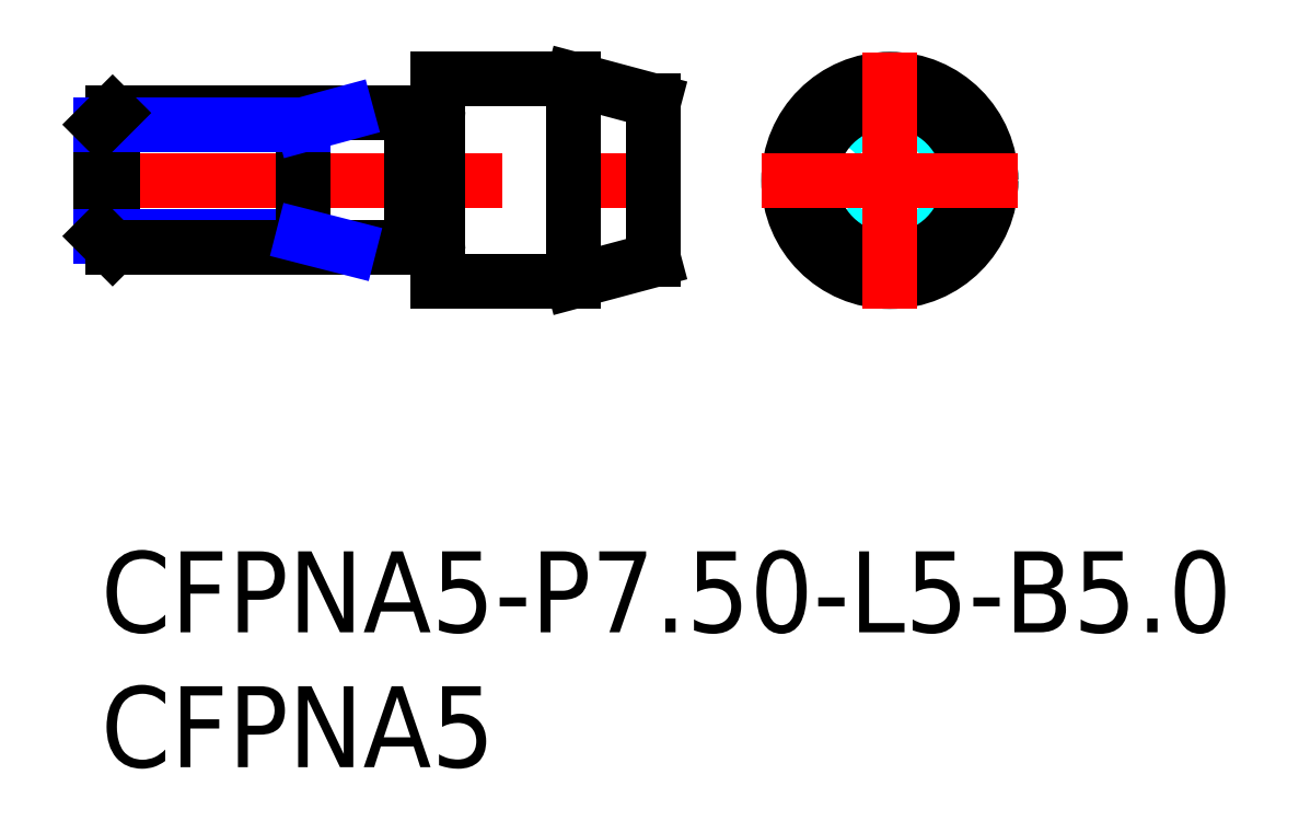
<metadata>
{"format":"dxf","ext":"dxf","renderer":"ezdxf+matplotlib","layout":"modelspace","background":"white","min_lineweight":24,"dpi":150}
</metadata>
<code>
0
SECTION
2
ENTITIES
0
INSERT
8
MSM_CONTINUOUS
2
*U15
10
0
20
0
30
0
0
INSERT
8
MSM_CONTINUOUS
2
*U16
10
0
20
0
30
0
0
LINE
8
MSM_DASHED
10
0.1732
20
13.75
30
0
11
0
21
13.85
31
0
0
LINE
8
MSM_DASHED
10
0
20
13.65
30
0
11
0.1732
21
13.75
31
0
0
LINE
8
MSM_DASHED
10
20.33
20
13.75
30
0
11
20.5
21
13.65
31
0
0
LINE
8
MSM_DASHED
10
20.5
20
13.85
30
0
11
20.33
21
13.75
31
0
0
LINE
8
MSM_CENTER
10
-1
20
13.75
30
0
11
21.5
21
13.75
31
0
0
LINE
8
MSM_CONTINUOUS
10
11.67
20
11.35
30
0
11
12.3
21
11.35
31
0
0
LINE
8
MSM_CONTINUOUS
10
12.3
20
16.15
30
0
11
11.67
21
16.15
31
0
0
ARC
8
MSM_CONTINUOUS
10
11.67
20
11.15
30
0
40
0.2
50
90
51
150
0
ARC
8
MSM_CONTINUOUS
10
11.67
20
16.35
30
0
40
0.2
50
210
51
270
0
LINE
8
MSM_CONTINUOUS
10
11.5
20
16.25
30
0
11
11.5
21
11.25
31
0
0
ARC
8
MSM_CONTINUOUS
10
12.3
20
11.15
30
0
40
0.2
50
0
51
90
0
ARC
8
MSM_CONTINUOUS
10
12.3
20
16.35
30
0
40
0.2
50
270
51
0
0
LINE
8
MSM_CONTINUOUS
10
12.5
20
10
30
0
11
17.5
21
10
31
0
0
LINE
8
MSM_CONTINUOUS
10
17.5
20
17.5
30
0
11
12.5
21
17.5
31
0
0
LINE
8
MSM_CONTINUOUS
10
12.5
20
17.5
30
0
11
12.5
21
10
31
0
0
LINE
8
MSM_CONTINUOUS
10
20.5
20
16.7
30
0
11
17.5
21
17.5
31
0
0
LINE
8
MSM_CONTINUOUS
10
17.5
20
10
30
0
11
20.5
21
10.8
31
0
0
LINE
8
MSM_CONTINUOUS
10
20.5
20
16.7
30
0
11
20.5
21
10.8
31
0
0
LINE
8
MSM_CONTINUOUS
10
17.5
20
17.5
30
0
11
17.5
21
10
31
0
0
CIRCLE
8
MSM_DASHED
10
29.25
20
13.75
30
0
40
2.5
0
CIRCLE
8
MSM_CONTINUOUS
10
29.25
20
13.75
30
0
40
3.75
0
CIRCLE
8
MSM_CONTINUOUS
10
29.25
20
13.75
30
0
40
0.1
0
CIRCLE
8
MSM_CONTINUOUS
10
29.25
20
13.75
30
0
40
2.946
0
LINE
8
MSM_CONTINUOUS
10
0
20
15.82
30
0
11
0
21
11.68
31
0
0
LINE
8
MSM_CONTINUOUS
10
0.433
20
16.25
30
0
11
0.433
21
11.25
31
0
0
LINE
8
MSM_NARROW
10
7.5
20
11.68
30
0
11
0
21
11.68
31
0
0
LINE
8
MSM_CONTINUOUS
10
11.5
20
11.25
30
0
11
0.433
21
11.25
31
0
0
LINE
8
MSM_CONTINUOUS
10
0.433
20
11.25
30
0
11
0
21
11.68
31
0
0
LINE
8
MSM_CONTINUOUS
10
7.5
20
16.25
30
0
11
7.5
21
11.25
31
0
0
LINE
8
MSM_NARROW
10
7.5
20
11.68
30
0
11
9.196
21
11.25
31
0
0
LINE
8
MSM_CONTINUOUS
10
11.5
20
16.25
30
0
11
0.433
21
16.25
31
0
0
LINE
8
MSM_NARROW
10
7.5
20
15.82
30
0
11
0
21
15.82
31
0
0
LINE
8
MSM_CONTINUOUS
10
0
20
15.82
30
0
11
0.433
21
16.25
31
0
0
LINE
8
MSM_NARROW
10
7.5
20
15.82
30
0
11
9.1
21
16.25
31
0
0
LINE
8
MSM_CENTER
10
24.5
20
13.75
30
0
11
34
21
13.75
31
0
0
LINE
8
MSM_CENTER
10
29.25
20
9
30
0
11
29.25
21
18.5
31
0
0
ENDSEC
0
EOF

</code>
